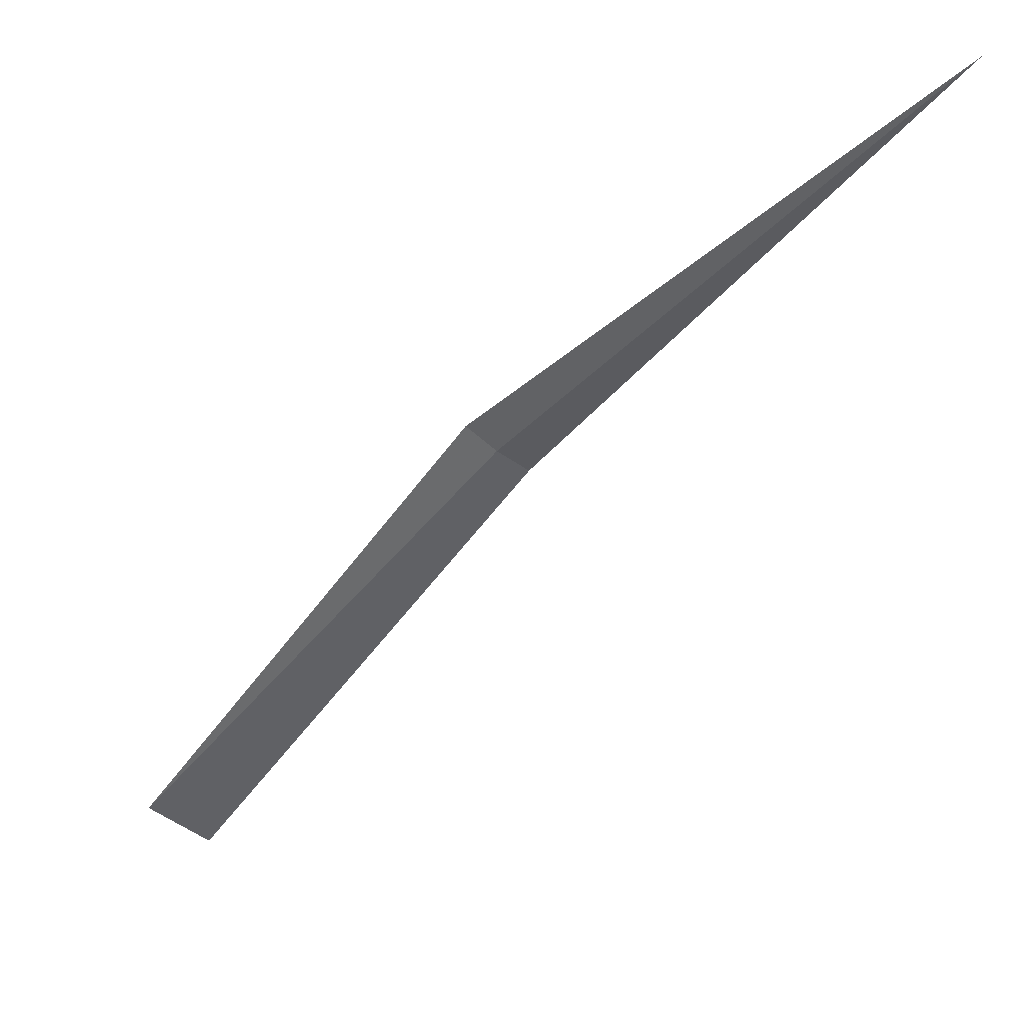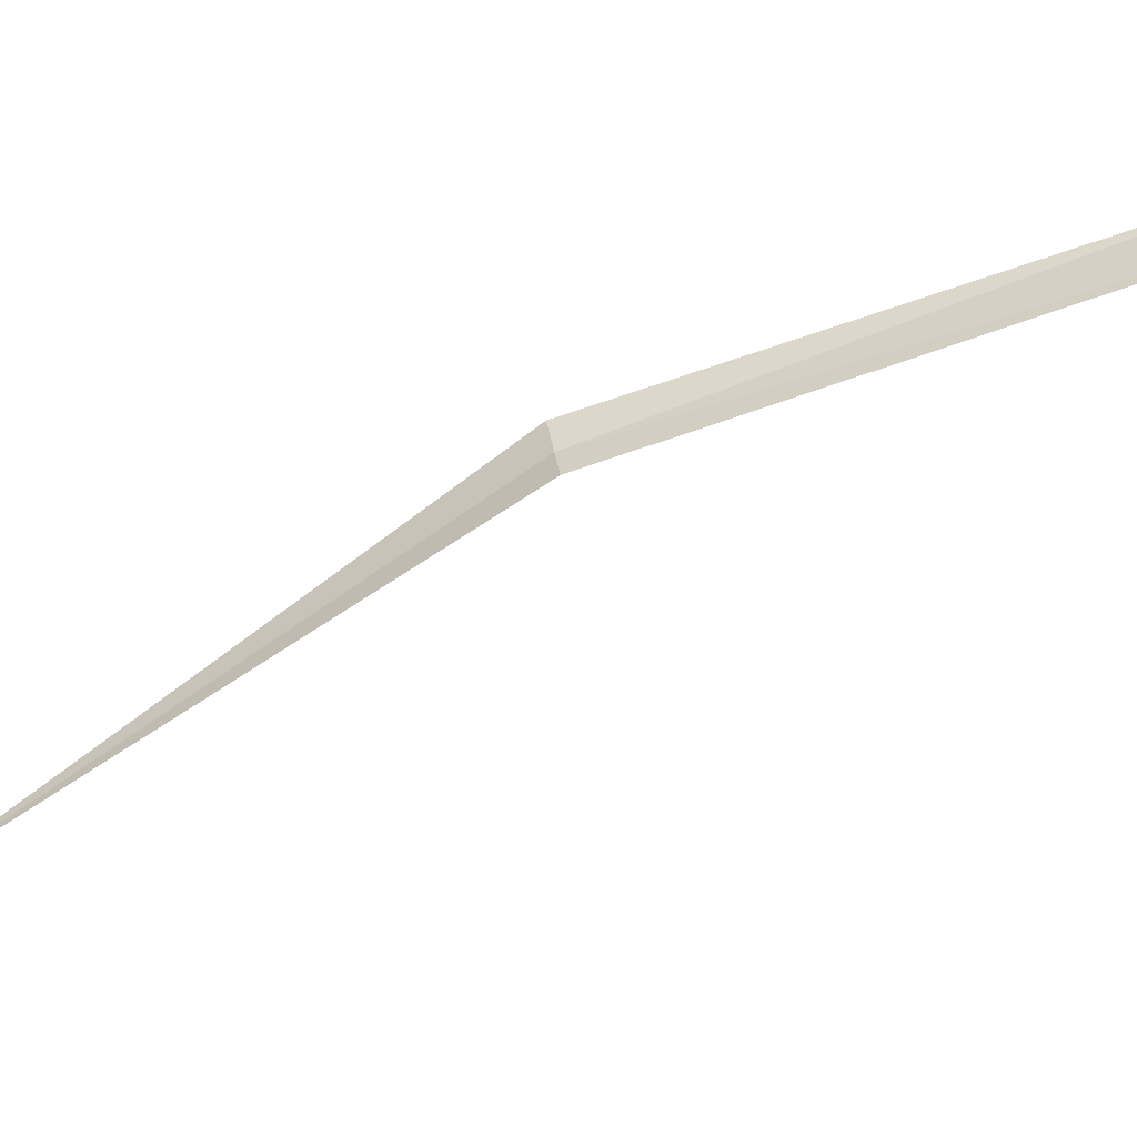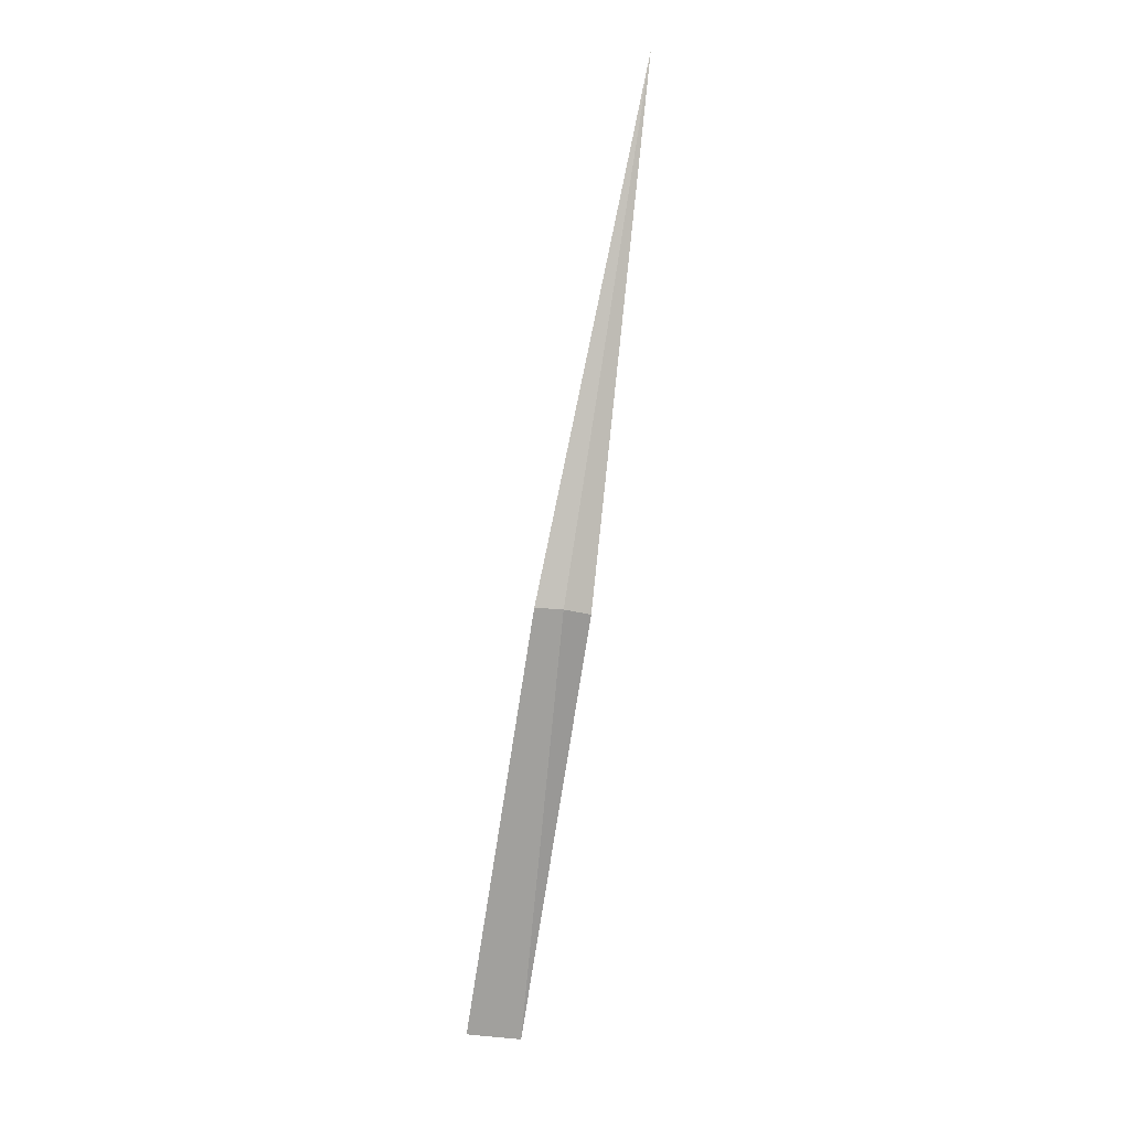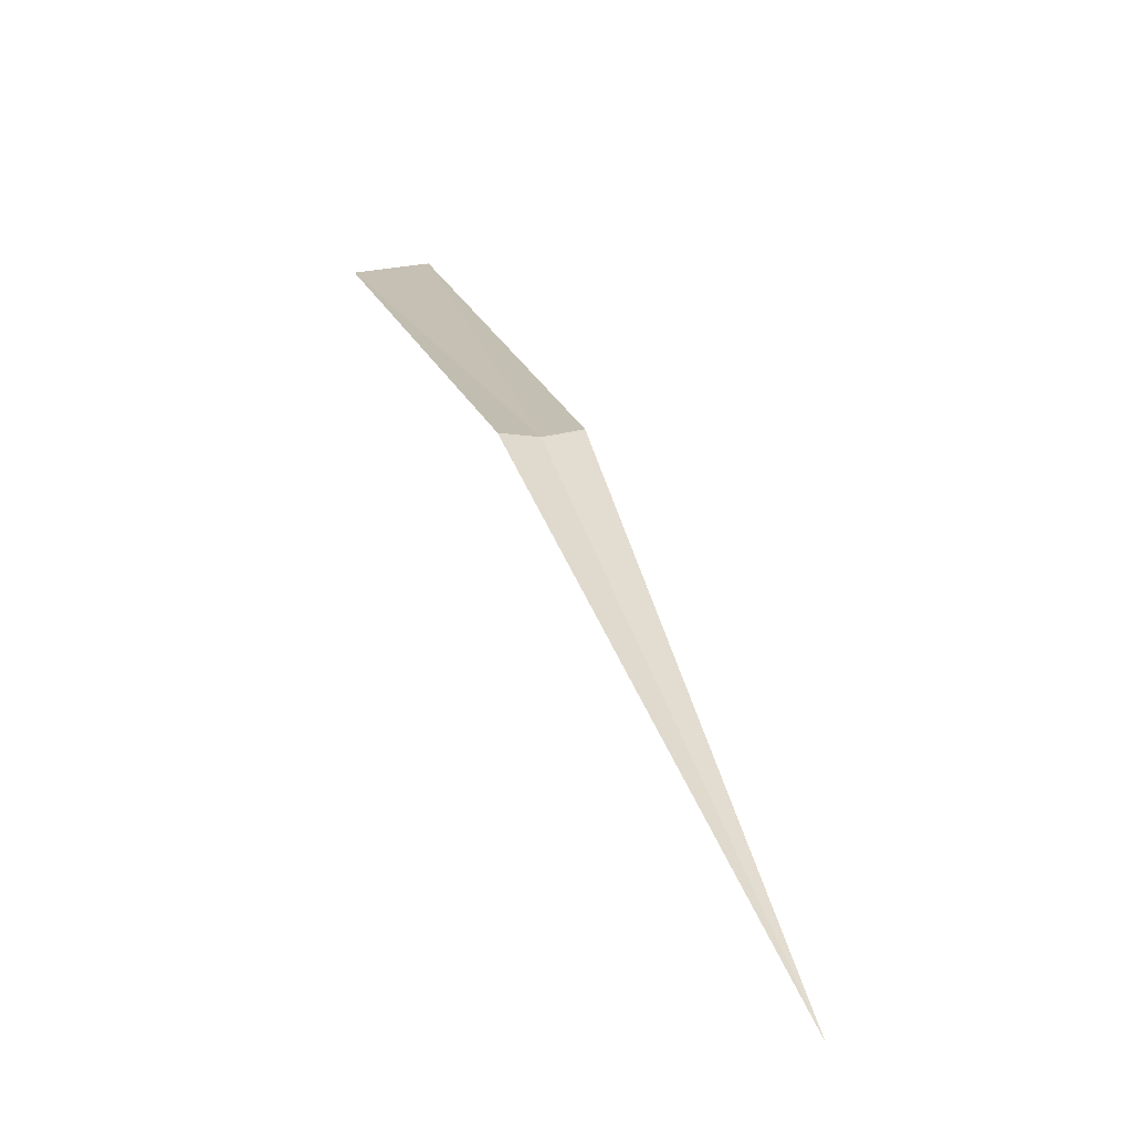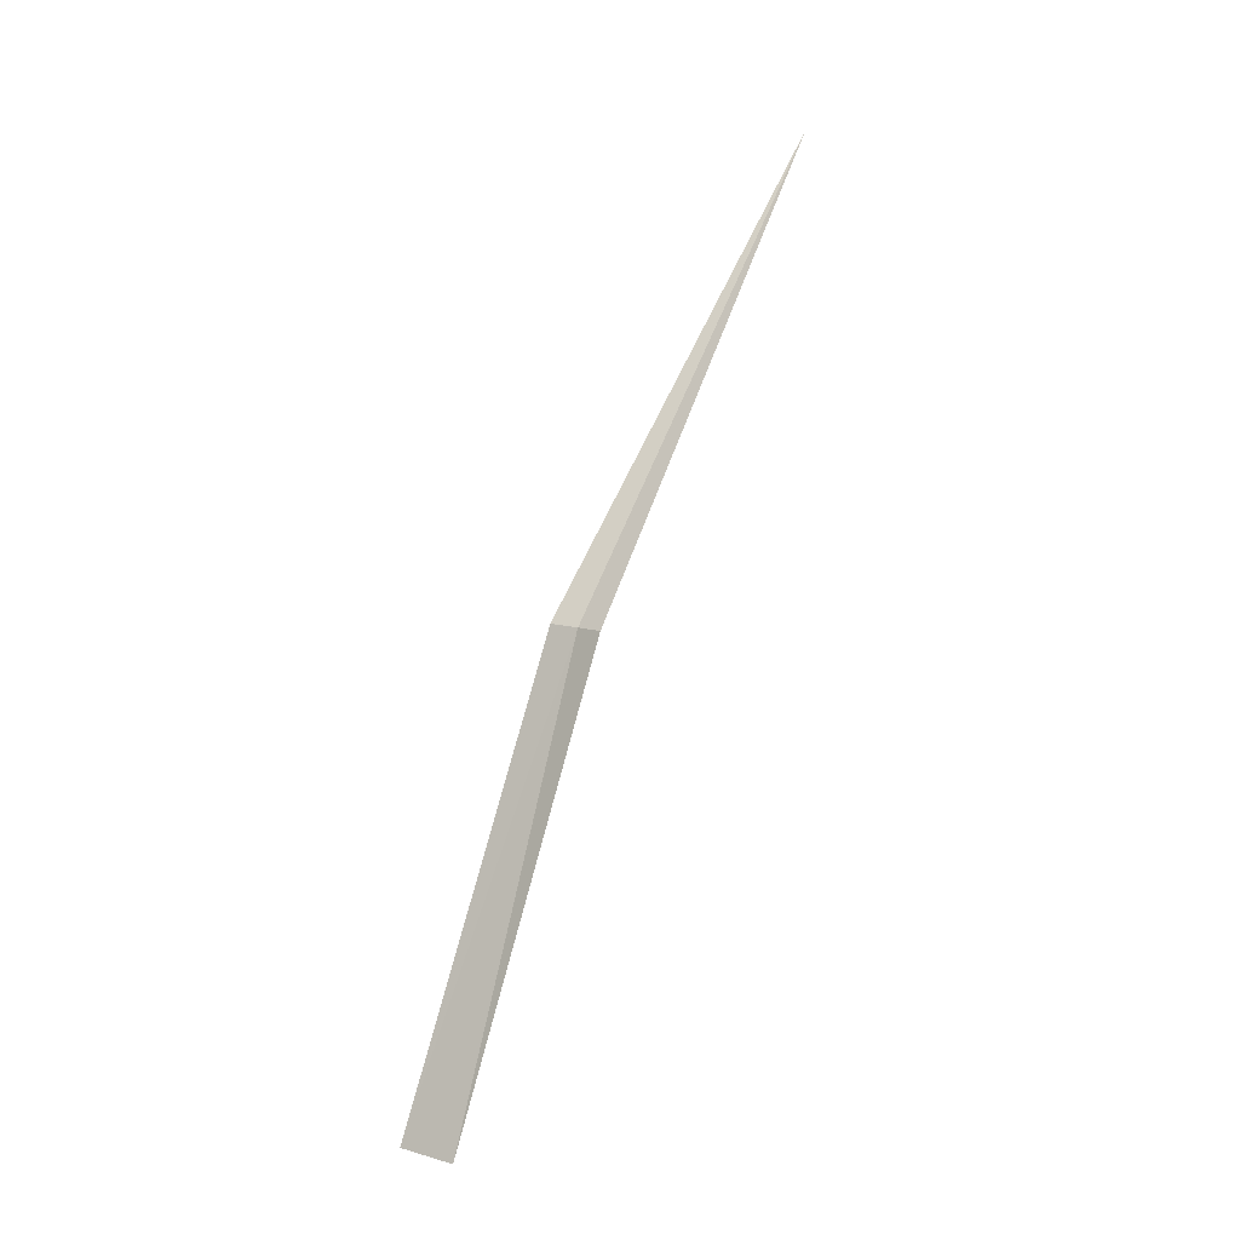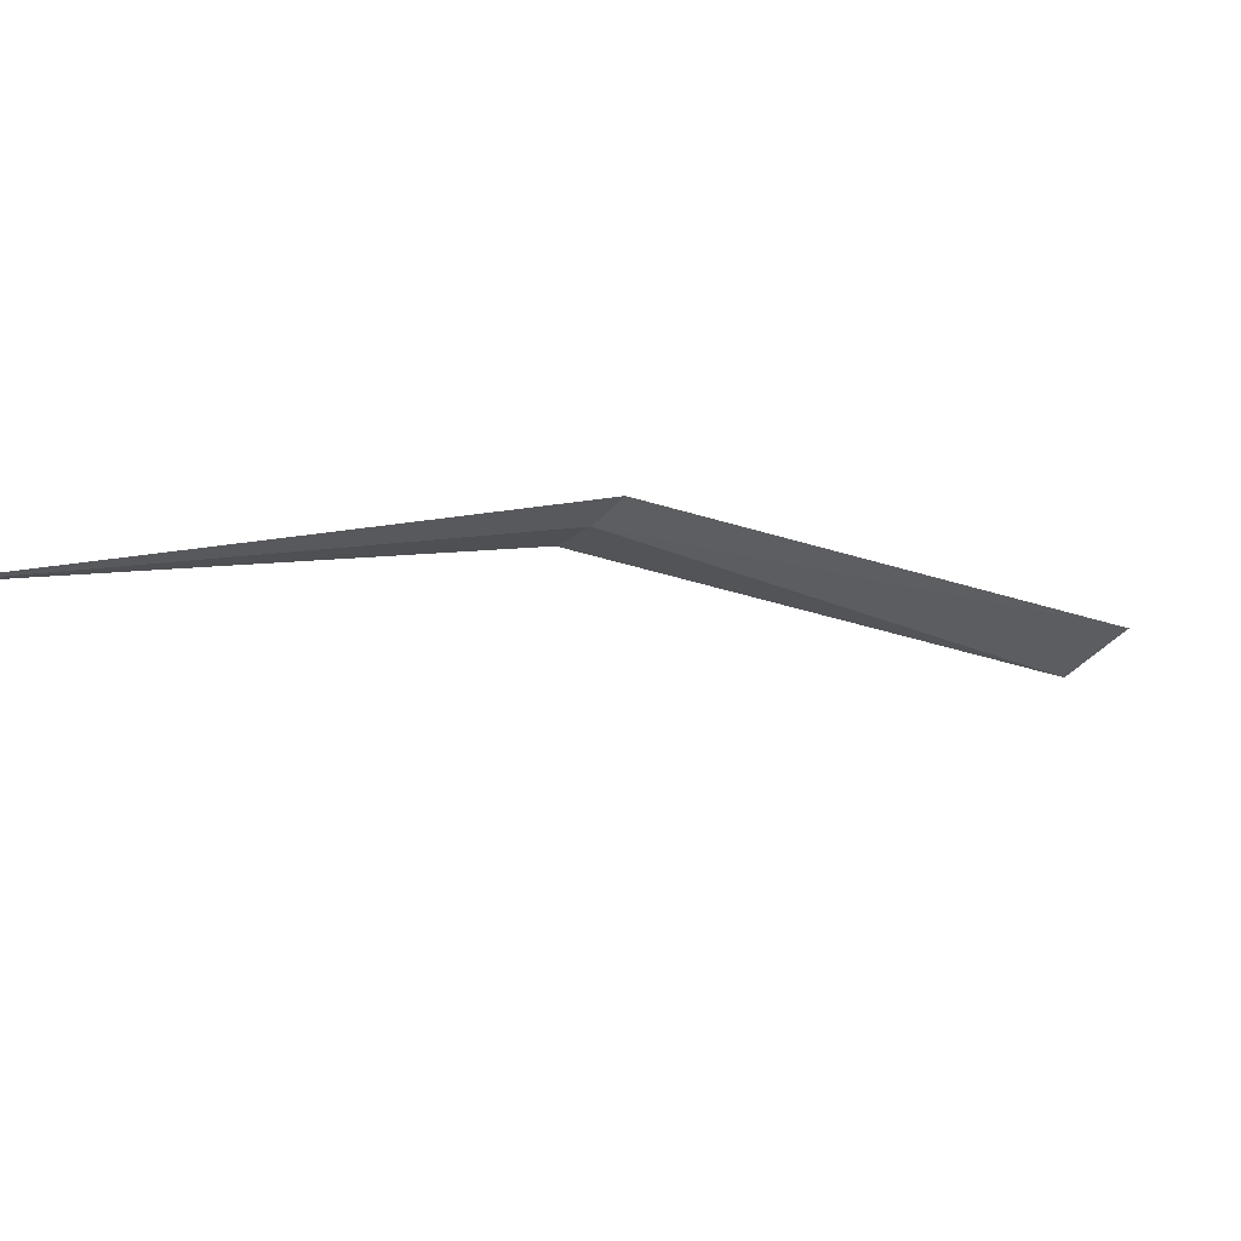
<metadata>
{"format":"obj","ext":"obj","renderer":"f3d","projection":"perspective","resolution":1024,"background":"white","views":[{"elev":-68.9,"azim":141.3,"up":"+Z"},{"elev":41.8,"azim":-99.8,"up":"+Z"},{"elev":36.5,"azim":13.9,"up":"+Y"},{"elev":-2.3,"azim":160.8,"up":"+Z"},{"elev":9.8,"azim":40.6,"up":"+Y"},{"elev":-40.6,"azim":-136.8,"up":"+Z"}]}
</metadata>
<code>
v -0.02265 -1.428 18.17
v -0.04586 -2.89 18.68
v -0.2292 -2.883 18.71
v 0.06794 -1.426 18.18
v -0.1132 -1.424 18.19
v 0 0 17.13
f 1 3 2
f 1 2 4
f 1 5 3
f 1 4 6
f 1 6 5

</code>
